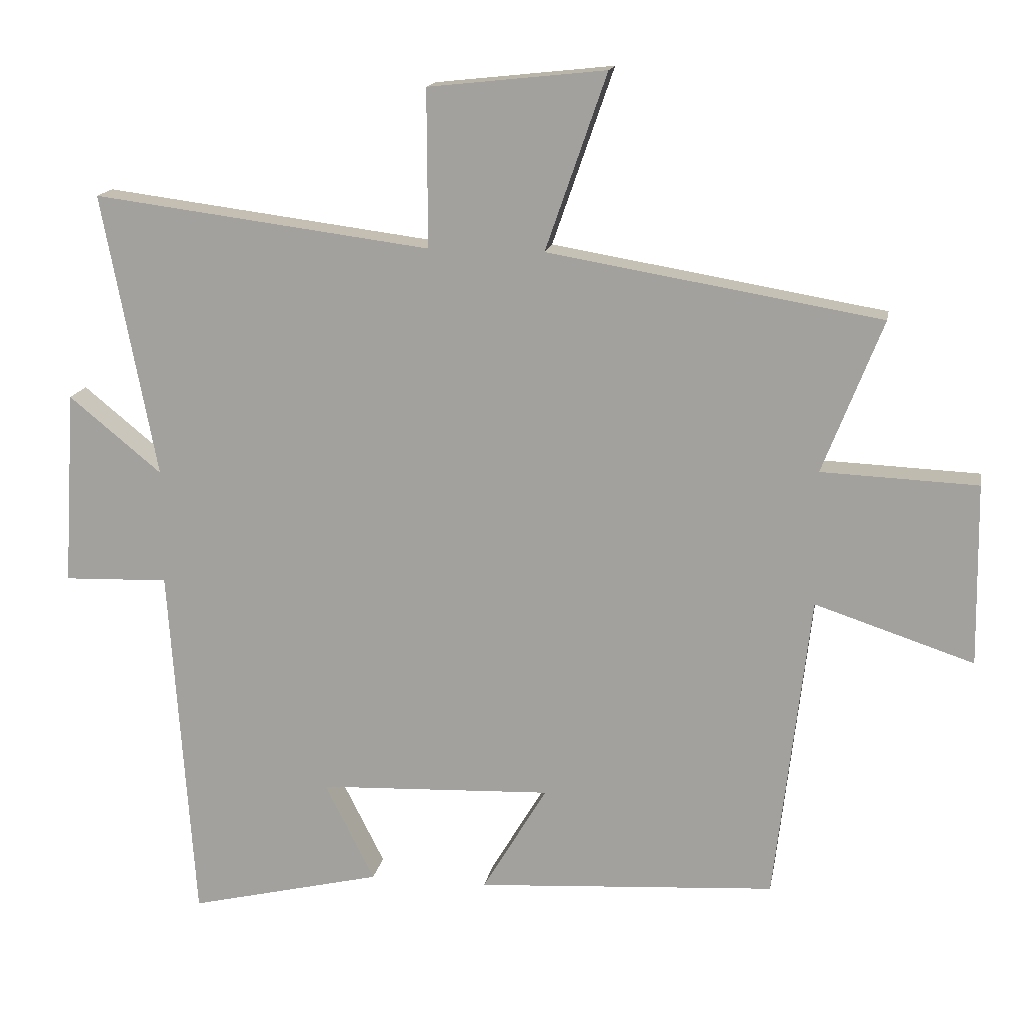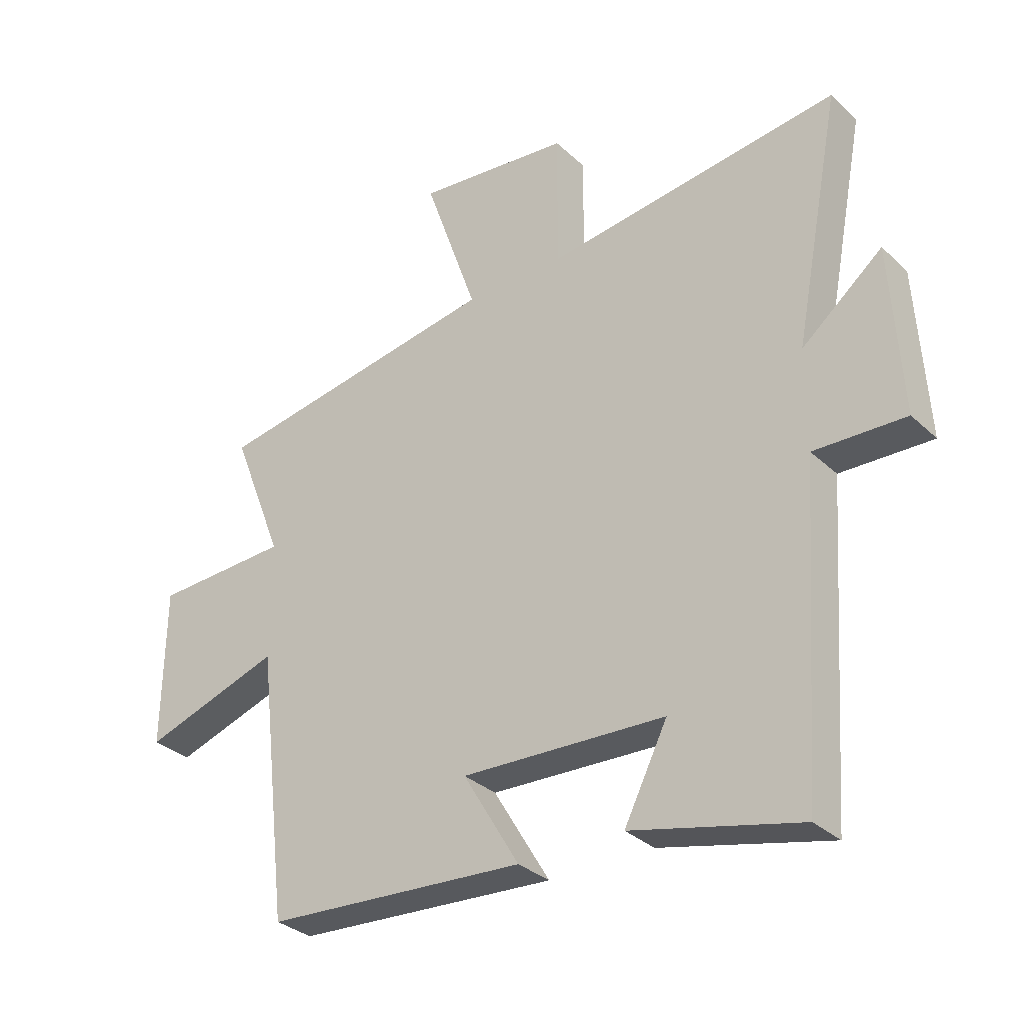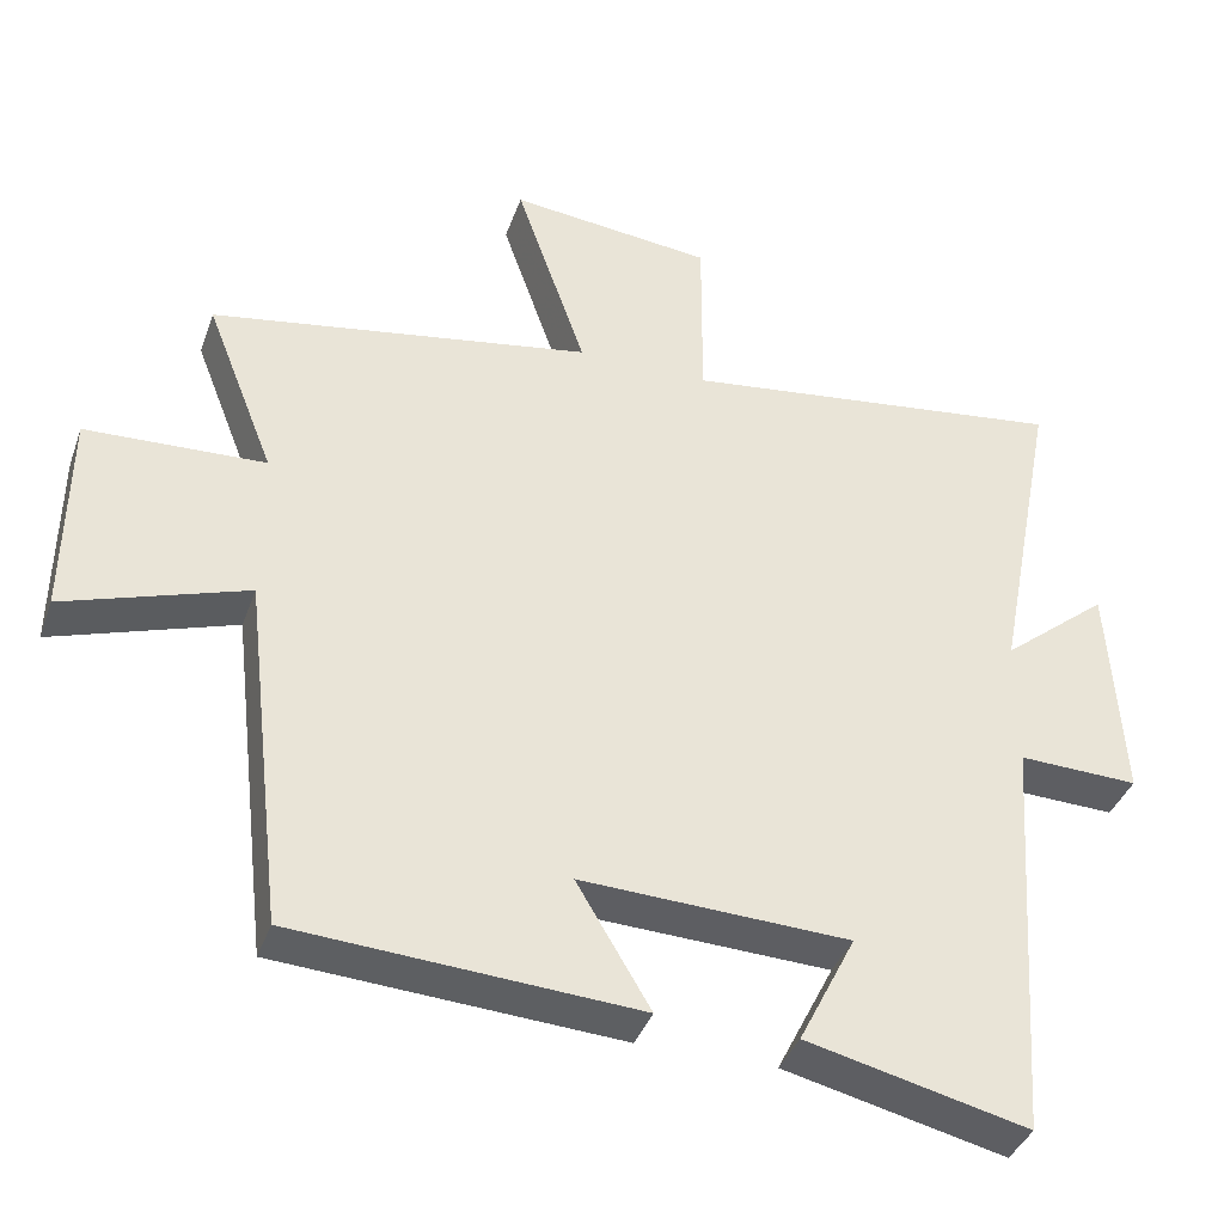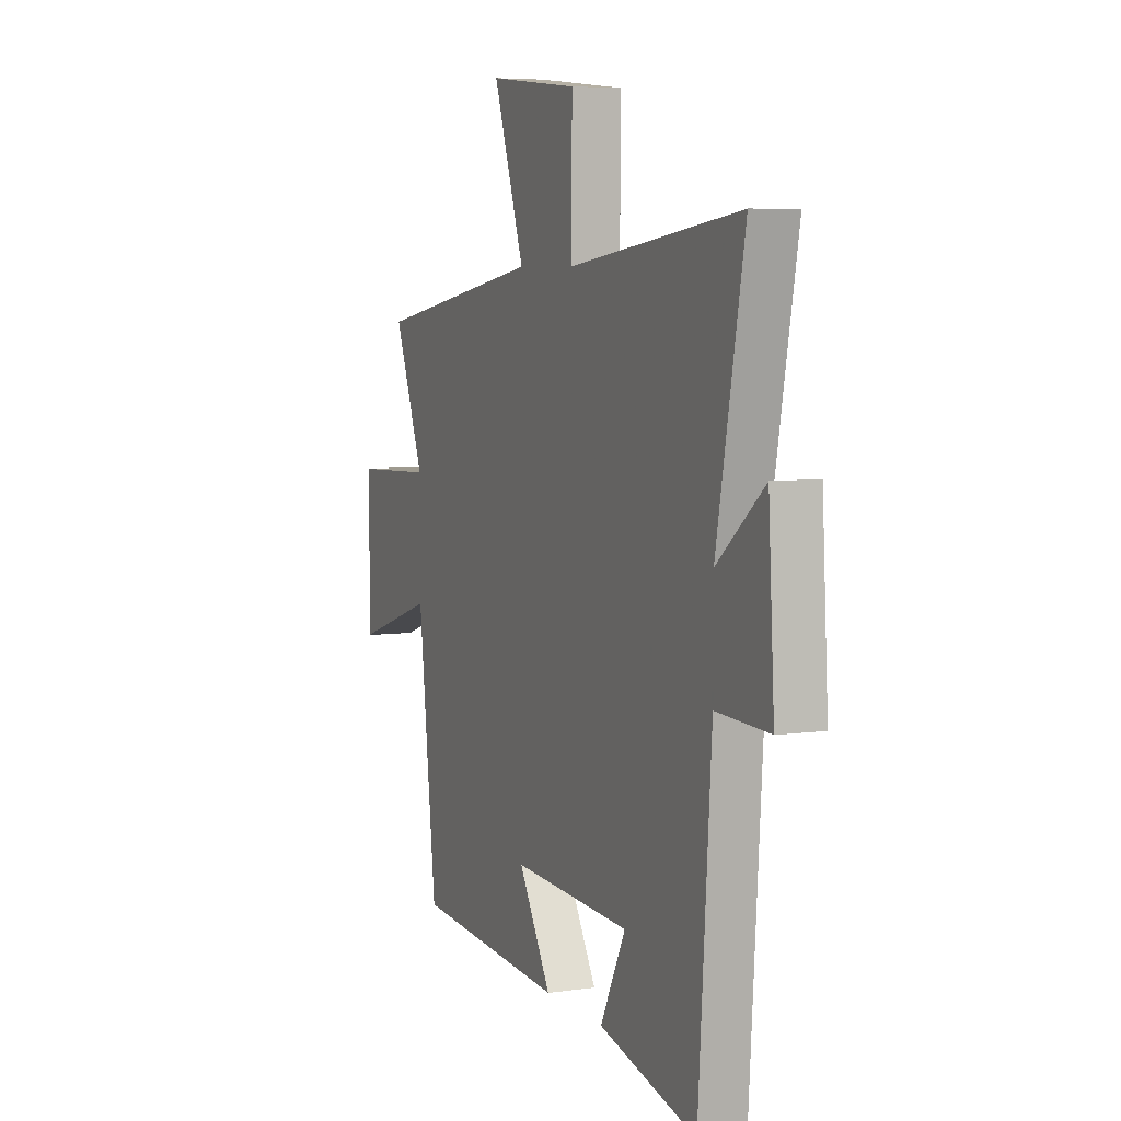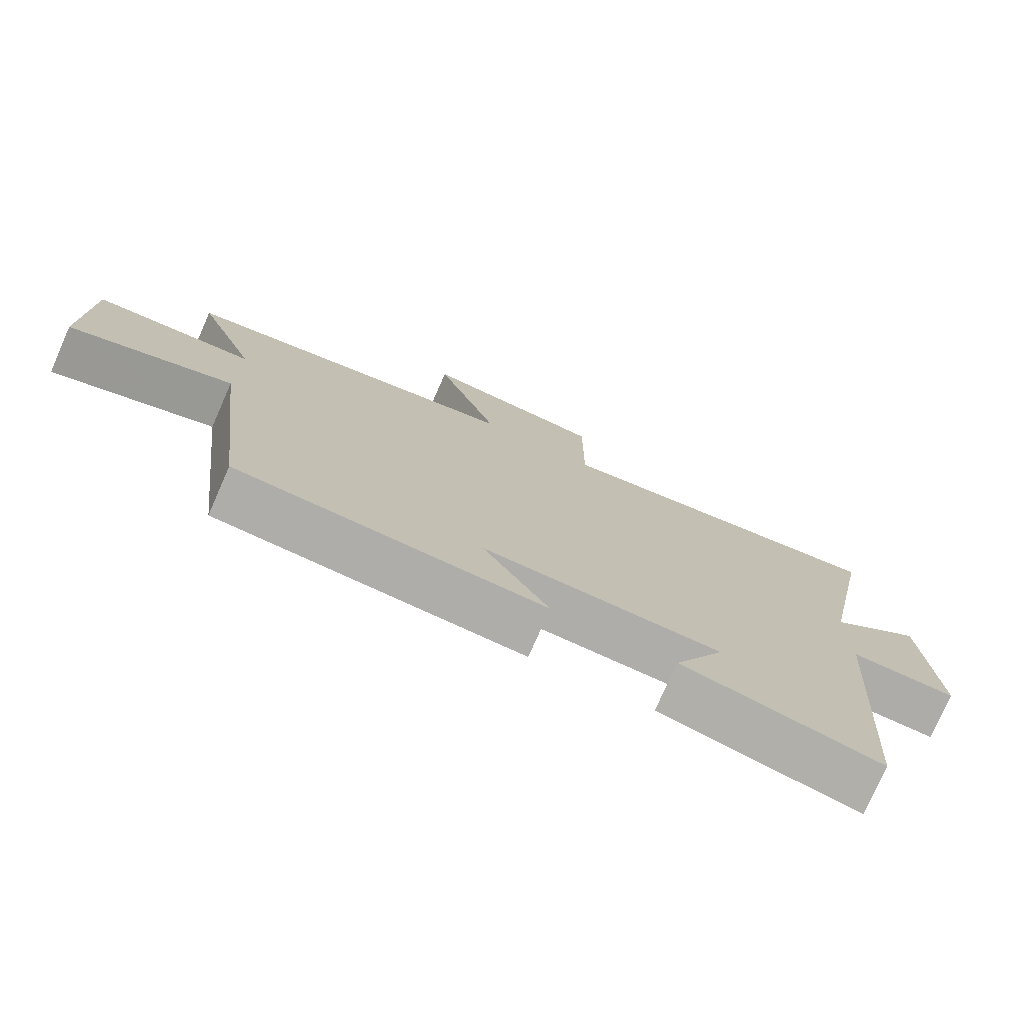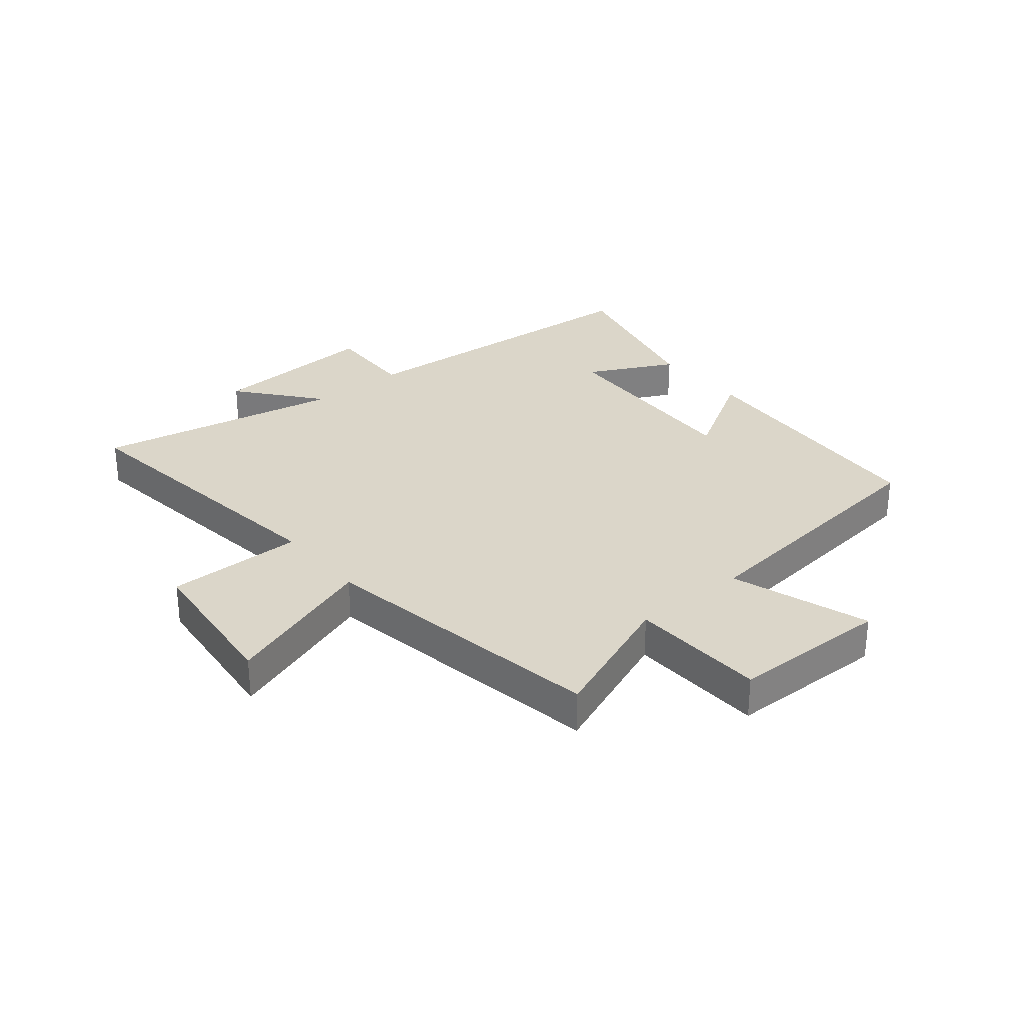
<metadata>
{"format":"obj","ext":"obj","renderer":"f3d","projection":"perspective","resolution":1024,"background":"white","views":[{"elev":15.4,"azim":10.0,"up":"+Z"},{"elev":-31.8,"azim":-142.2,"up":"+Z"},{"elev":-38.5,"azim":161.4,"up":"+Z"},{"elev":6.1,"azim":-113.4,"up":"+Z"},{"elev":-76.5,"azim":156.2,"up":"+Z"},{"elev":30.1,"azim":50.6,"up":"+Y"}]}
</metadata>
<code>
v -0.463 0.07 -0.568
v -0.5 0.07 -0.029
v -0.656 0.07 -0.034
v -0.638 0.07 0.256
v -0.5 0.07 0.143
v -0.581 0.07 0.565
v -0.078 0.07 0.5
v -0.079 0.07 0.734
v 0.185 0.07 0.762
v 0.094 0.07 0.5
v 0.589 0.07 0.416
v 0.5 0.07 0.189
v 0.732 0.07 0.179
v 0.736 0.07 -0.091
v 0.5 0.07 -0.013
v 0.447 0.07 -0.472
v 0.002 0.07 -0.5
v 0.098 0.07 -0.339
v -0.25 0.07 -0.353
v -0.176 0.07 -0.5
v -0.463 0 -0.568
v -0.5 0 -0.029
v -0.656 0 -0.034
v -0.638 0 0.256
v -0.5 0 0.143
v -0.581 0 0.565
v -0.078 0 0.5
v -0.079 0 0.734
v 0.185 0 0.762
v 0.094 0 0.5
v 0.589 0 0.416
v 0.5 0 0.189
v 0.732 0 0.179
v 0.736 0 -0.091
v 0.5 0 -0.013
v 0.447 0 -0.472
v 0.002 0 -0.5
v 0.098 0 -0.339
v -0.25 0 -0.353
v -0.176 0 -0.5
f 19 20 1 2
f 18 19 2
f 15 16 17 18
f 15 18 2
f 12 13 14 15
f 12 15 2
f 12 2 3
f 11 12 3
f 10 11 3
f 7 8 9 10
f 7 10 3
f 5 6 7
f 5 7 3
f 3 4 5
f 22 21 40 39
f 22 39 38
f 38 37 36 35
f 22 38 35
f 35 34 33 32
f 22 35 32
f 23 22 32
f 23 32 31
f 23 31 30
f 30 29 28 27
f 23 30 27
f 27 26 25
f 23 27 25
f 25 24 23
f 1 21 22 2
f 2 22 23 3
f 3 23 24 4
f 4 24 25 5
f 5 25 26 6
f 6 26 27 7
f 7 27 28 8
f 8 28 29 9
f 9 29 30 10
f 10 30 31 11
f 11 31 32 12
f 12 32 33 13
f 13 33 34 14
f 14 34 35 15
f 15 35 36 16
f 16 36 37 17
f 17 37 38 18
f 18 38 39 19
f 19 39 40 20
f 20 40 21 1

</code>
